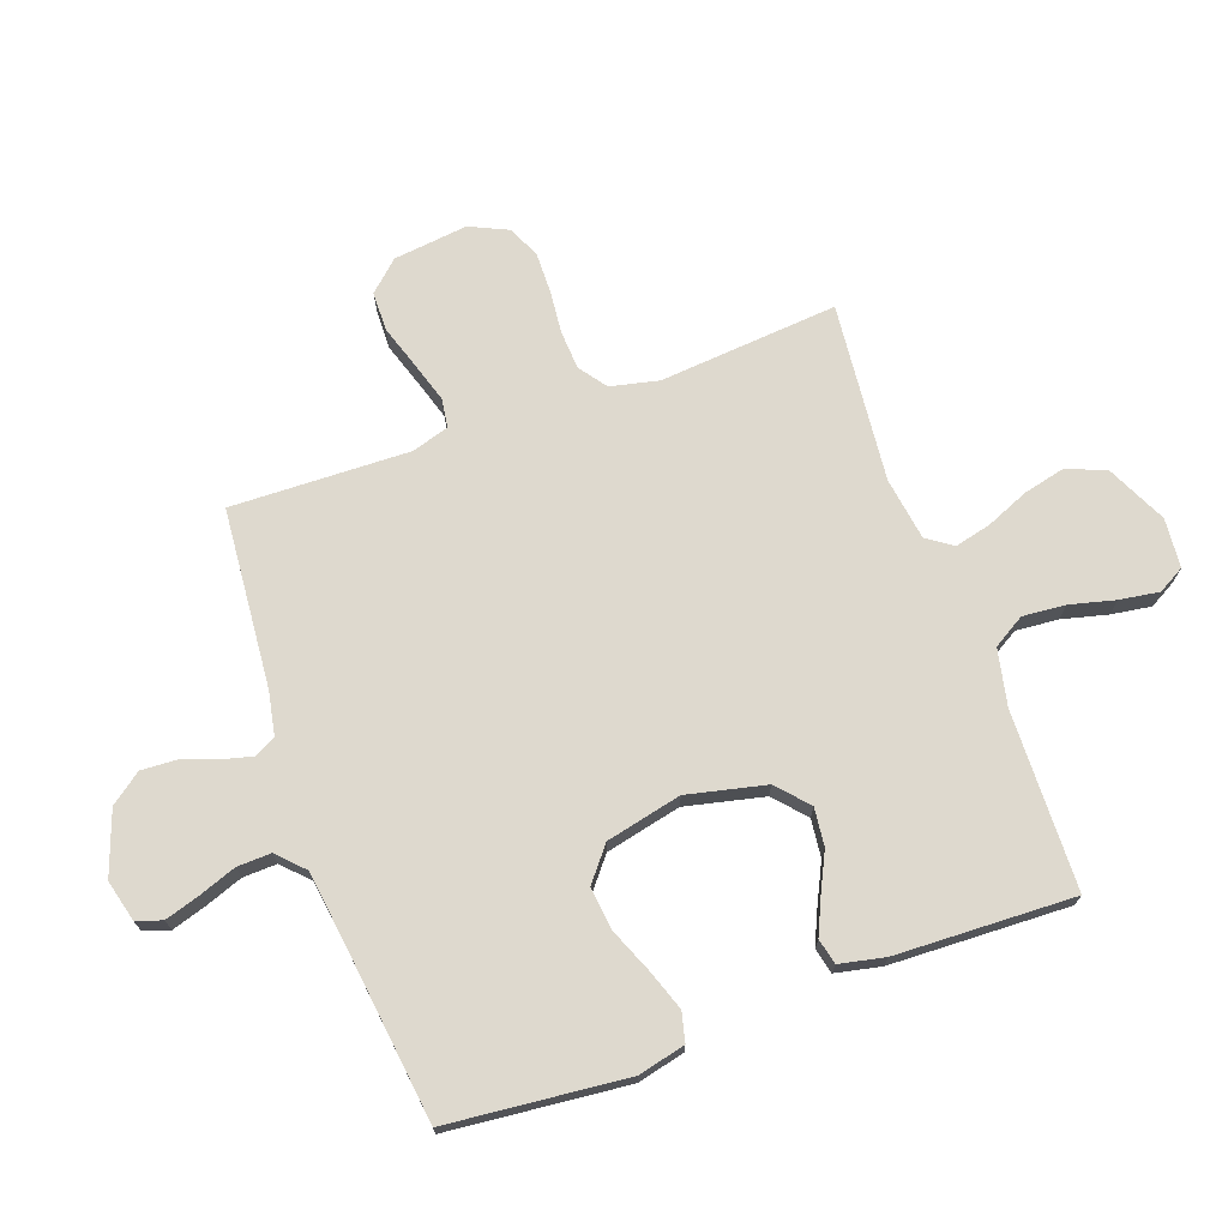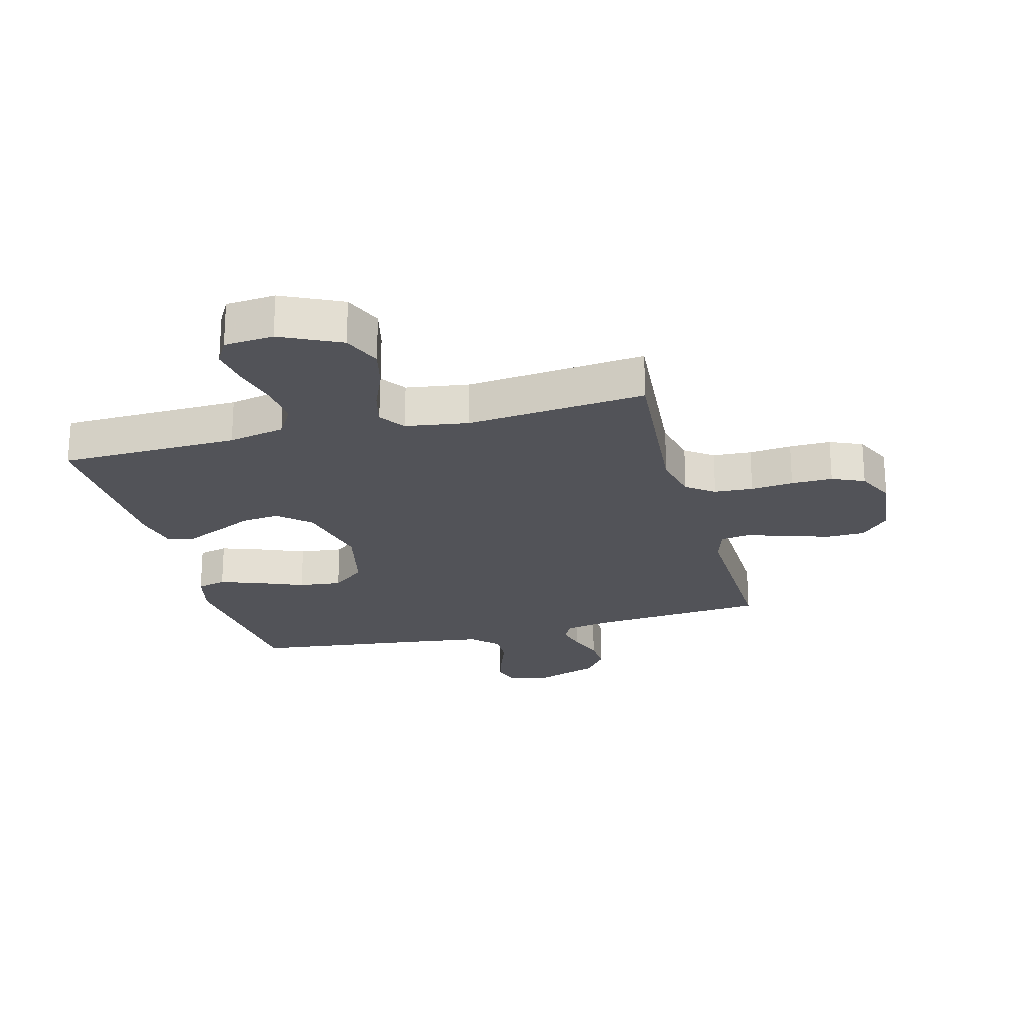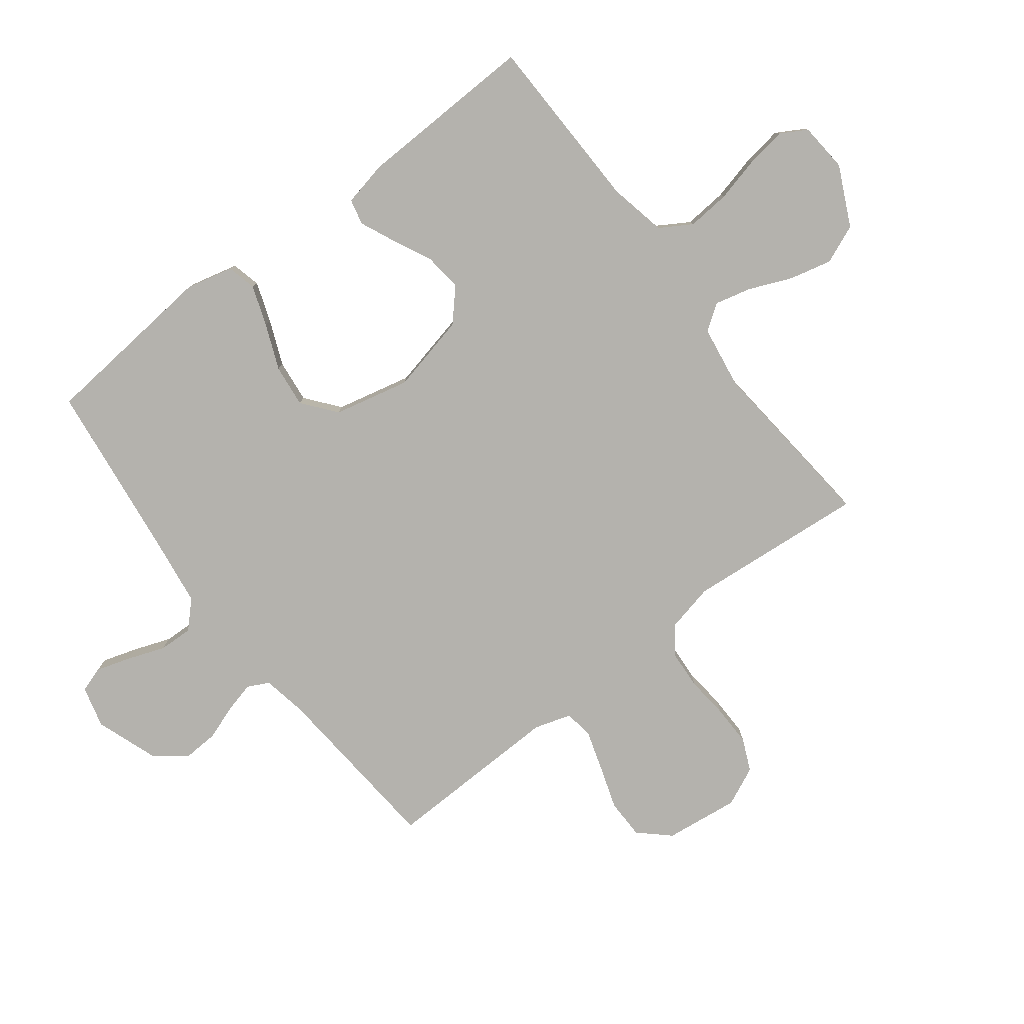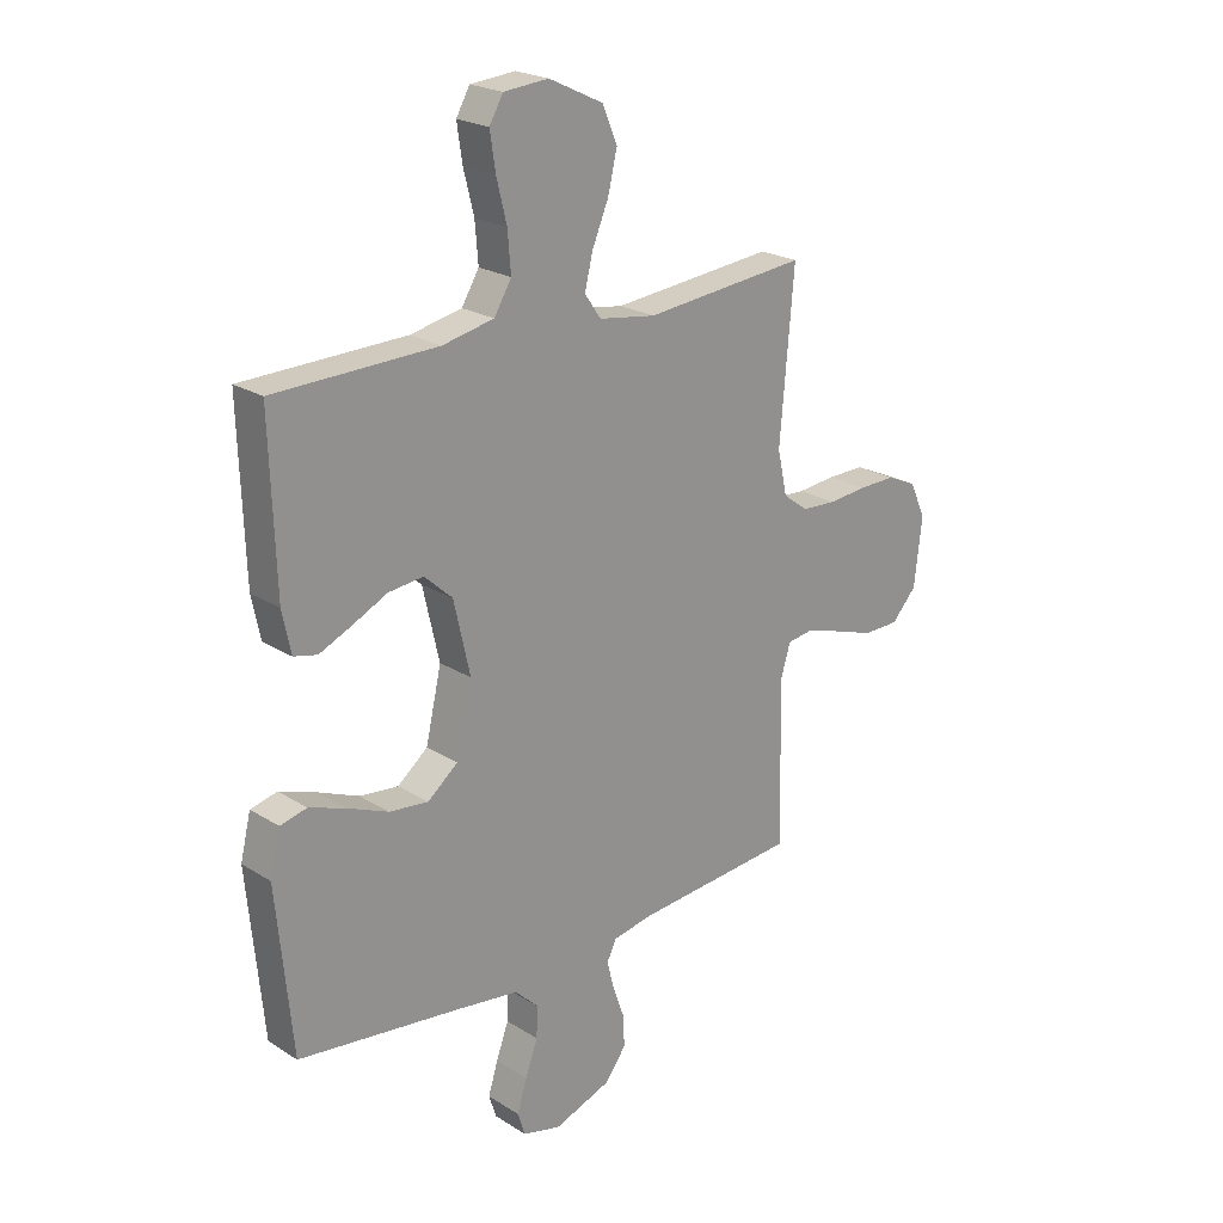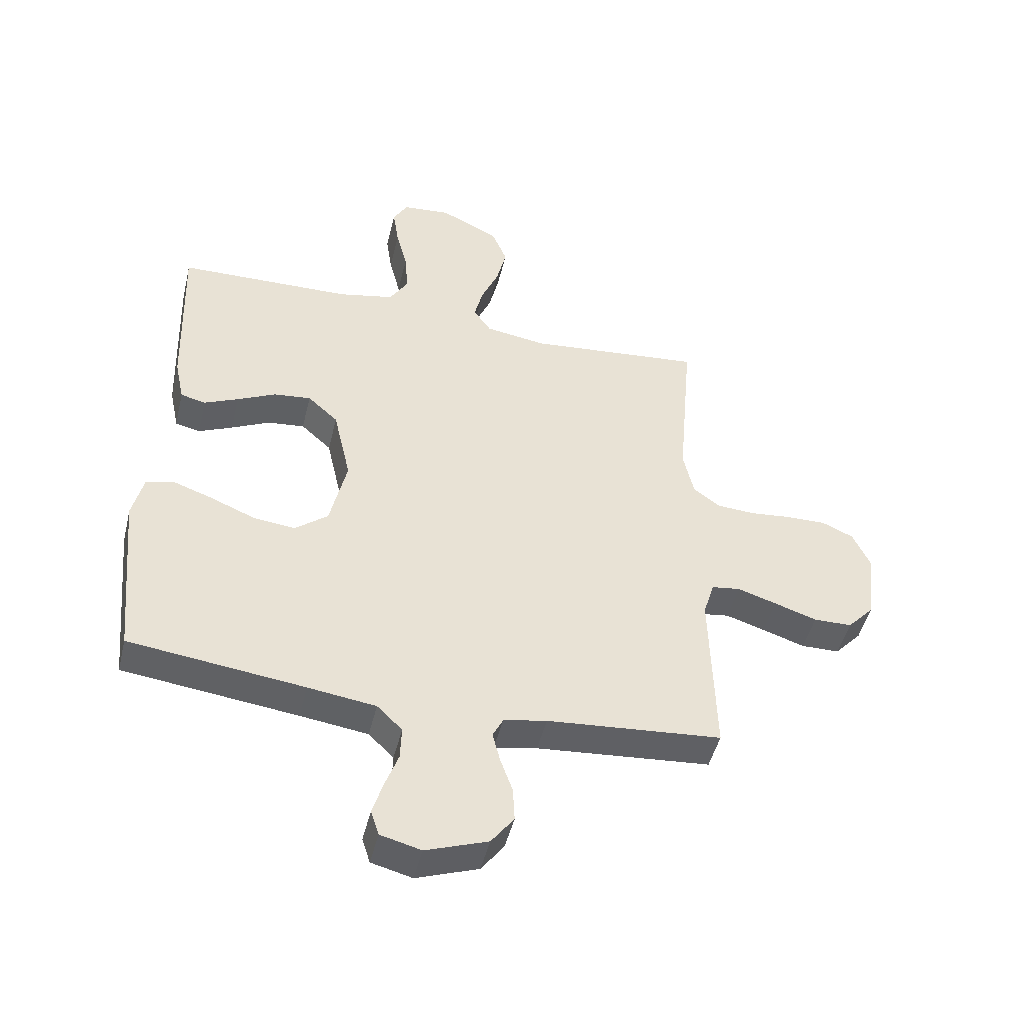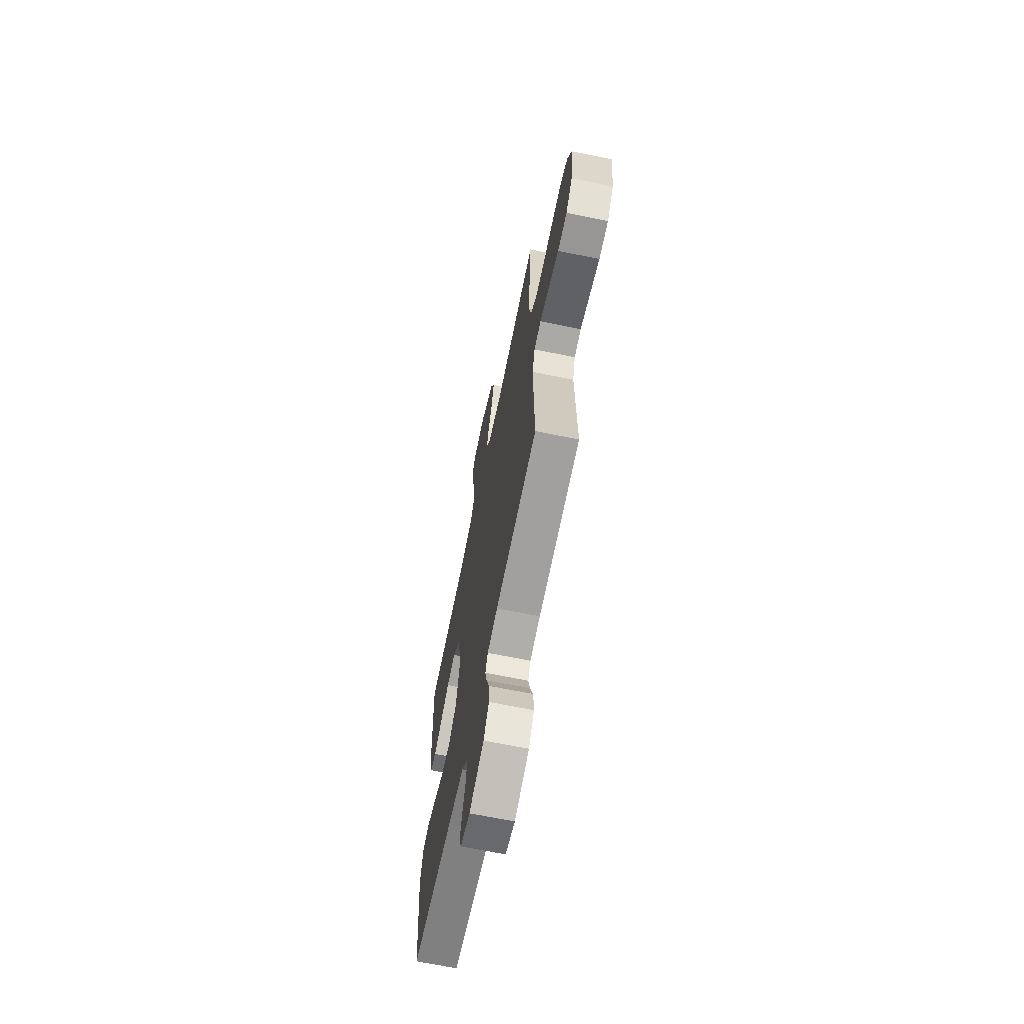
<metadata>
{"format":"obj","ext":"obj","renderer":"f3d","projection":"perspective","resolution":1024,"background":"white","views":[{"elev":71.6,"azim":-109.7,"up":"+Y"},{"elev":-22.6,"azim":14.9,"up":"+Y"},{"elev":-79.6,"azim":-52.6,"up":"+Y"},{"elev":22.3,"azim":-42.8,"up":"+Z"},{"elev":-47.3,"azim":-13.5,"up":"+Z"},{"elev":-67.1,"azim":78.4,"up":"+Z"}]}
</metadata>
<code>
v 0.5 0.07 -0.5
v 0.2 0.07 -0.525
v 0.126 0.07 -0.539
v 0.108 0.07 -0.575
v 0.121 0.07 -0.626
v 0.142 0.07 -0.685
v 0.145 0.07 -0.744
v 0.106 0.07 -0.796
v 0 0.07 -0.834
v -0.07 0.07 -0.816
v -0.084 0.07 -0.773
v -0.066 0.07 -0.715
v -0.043 0.07 -0.652
v -0.041 0.07 -0.595
v -0.084 0.07 -0.553
v -0.2 0.07 -0.537
v -0.5 0.07 -0.5
v -0.529 0.07 -0.2
v -0.51 0.07 -0.121
v -0.461 0.07 -0.109
v -0.393 0.07 -0.133
v -0.318 0.07 -0.164
v -0.246 0.07 -0.172
v -0.19 0.07 -0.127
v -0.161 0.07 0
v -0.191 0.07 0.132
v -0.243 0.07 0.179
v -0.307 0.07 0.172
v -0.373 0.07 0.14
v -0.431 0.07 0.114
v -0.474 0.07 0.124
v -0.49 0.07 0.2
v -0.5 0.07 0.5
v -0.2 0.07 0.507
v -0.105 0.07 0.527
v -0.073 0.07 0.58
v -0.079 0.07 0.652
v -0.098 0.07 0.728
v -0.108 0.07 0.795
v -0.083 0.07 0.839
v 0 0.07 0.846
v 0.1 0.07 0.798
v 0.127 0.07 0.733
v 0.11 0.07 0.662
v 0.08 0.07 0.591
v 0.065 0.07 0.53
v 0.095 0.07 0.487
v 0.2 0.07 0.471
v 0.5 0.07 0.5
v 0.474 0.07 0.2
v 0.492 0.07 0.119
v 0.538 0.07 0.085
v 0.603 0.07 0.081
v 0.674 0.07 0.088
v 0.743 0.07 0.089
v 0.797 0.07 0.065
v 0.827 0.07 0
v 0.812 0.07 -0.125
v 0.766 0.07 -0.175
v 0.7 0.07 -0.176
v 0.627 0.07 -0.152
v 0.56 0.07 -0.131
v 0.511 0.07 -0.138
v 0.492 0.07 -0.2
v 0.5 0 -0.5
v 0.2 0 -0.525
v 0.126 0 -0.539
v 0.108 0 -0.575
v 0.121 0 -0.626
v 0.142 0 -0.685
v 0.145 0 -0.744
v 0.106 0 -0.796
v 0 0 -0.834
v -0.07 0 -0.816
v -0.084 0 -0.773
v -0.066 0 -0.715
v -0.043 0 -0.652
v -0.041 0 -0.595
v -0.084 0 -0.553
v -0.2 0 -0.537
v -0.5 0 -0.5
v -0.529 0 -0.2
v -0.51 0 -0.121
v -0.461 0 -0.109
v -0.393 0 -0.133
v -0.318 0 -0.164
v -0.246 0 -0.172
v -0.19 0 -0.127
v -0.161 0 0
v -0.191 0 0.132
v -0.243 0 0.179
v -0.307 0 0.172
v -0.373 0 0.14
v -0.431 0 0.114
v -0.474 0 0.124
v -0.49 0 0.2
v -0.5 0 0.5
v -0.2 0 0.507
v -0.105 0 0.527
v -0.073 0 0.58
v -0.079 0 0.652
v -0.098 0 0.728
v -0.108 0 0.795
v -0.083 0 0.839
v 0 0 0.846
v 0.1 0 0.798
v 0.127 0 0.733
v 0.11 0 0.662
v 0.08 0 0.591
v 0.065 0 0.53
v 0.095 0 0.487
v 0.2 0 0.471
v 0.5 0 0.5
v 0.474 0 0.2
v 0.492 0 0.119
v 0.538 0 0.085
v 0.603 0 0.081
v 0.674 0 0.088
v 0.743 0 0.089
v 0.797 0 0.065
v 0.827 0 0
v 0.812 0 -0.125
v 0.766 0 -0.175
v 0.7 0 -0.176
v 0.627 0 -0.152
v 0.56 0 -0.131
v 0.511 0 -0.138
v 0.492 0 -0.2
f 59 60 61
f 58 59 61
f 57 58 61
f 56 57 61
f 55 56 61
f 54 55 61
f 53 54 61
f 52 53 61 62
f 51 52 62 63
f 48 49 50
f 51 63 64
f 50 51 64
f 48 50 64
f 47 48 64
f 43 44 45
f 42 43 45
f 41 42 45
f 40 41 45
f 39 40 45
f 38 39 45
f 37 38 45
f 36 37 45 46
f 64 1 2
f 47 64 2
f 46 47 2
f 36 46 2
f 35 36 2
f 32 33 34
f 31 32 34
f 30 31 34
f 29 30 34
f 28 29 34
f 20 21 22
f 19 20 22
f 18 19 22
f 17 18 22
f 16 17 22
f 15 16 22 23
f 14 15 23 24
f 11 12 13
f 10 11 13
f 9 10 13
f 8 9 13
f 7 8 13
f 6 7 13
f 5 6 13
f 4 5 13 14
f 14 24 25
f 4 14 25
f 3 4 25
f 27 28 34 35
f 26 27 35
f 25 26 35
f 3 25 35
f 2 3 35
f 125 124 123
f 125 123 122
f 125 122 121
f 125 121 120
f 125 120 119
f 125 119 118
f 125 118 117
f 126 125 117 116
f 127 126 116 115
f 114 113 112
f 128 127 115
f 128 115 114
f 128 114 112
f 128 112 111
f 109 108 107
f 109 107 106
f 109 106 105
f 109 105 104
f 109 104 103
f 109 103 102
f 109 102 101
f 110 109 101 100
f 66 65 128
f 66 128 111
f 66 111 110
f 66 110 100
f 66 100 99
f 98 97 96
f 98 96 95
f 98 95 94
f 98 94 93
f 98 93 92
f 86 85 84
f 86 84 83
f 86 83 82
f 86 82 81
f 86 81 80
f 87 86 80 79
f 88 87 79 78
f 77 76 75
f 77 75 74
f 77 74 73
f 77 73 72
f 77 72 71
f 77 71 70
f 77 70 69
f 78 77 69 68
f 89 88 78
f 89 78 68
f 89 68 67
f 99 98 92 91
f 99 91 90
f 99 90 89
f 99 89 67
f 99 67 66
f 1 65 66 2
f 2 66 67 3
f 3 67 68 4
f 4 68 69 5
f 5 69 70 6
f 6 70 71 7
f 7 71 72 8
f 8 72 73 9
f 9 73 74 10
f 10 74 75 11
f 11 75 76 12
f 12 76 77 13
f 13 77 78 14
f 14 78 79 15
f 15 79 80 16
f 16 80 81 17
f 17 81 82 18
f 18 82 83 19
f 19 83 84 20
f 20 84 85 21
f 21 85 86 22
f 22 86 87 23
f 23 87 88 24
f 24 88 89 25
f 25 89 90 26
f 26 90 91 27
f 27 91 92 28
f 28 92 93 29
f 29 93 94 30
f 30 94 95 31
f 31 95 96 32
f 32 96 97 33
f 33 97 98 34
f 34 98 99 35
f 35 99 100 36
f 36 100 101 37
f 37 101 102 38
f 38 102 103 39
f 39 103 104 40
f 40 104 105 41
f 41 105 106 42
f 42 106 107 43
f 43 107 108 44
f 44 108 109 45
f 45 109 110 46
f 46 110 111 47
f 47 111 112 48
f 48 112 113 49
f 49 113 114 50
f 50 114 115 51
f 51 115 116 52
f 52 116 117 53
f 53 117 118 54
f 54 118 119 55
f 55 119 120 56
f 56 120 121 57
f 57 121 122 58
f 58 122 123 59
f 59 123 124 60
f 60 124 125 61
f 61 125 126 62
f 62 126 127 63
f 63 127 128 64
f 64 128 65 1

</code>
